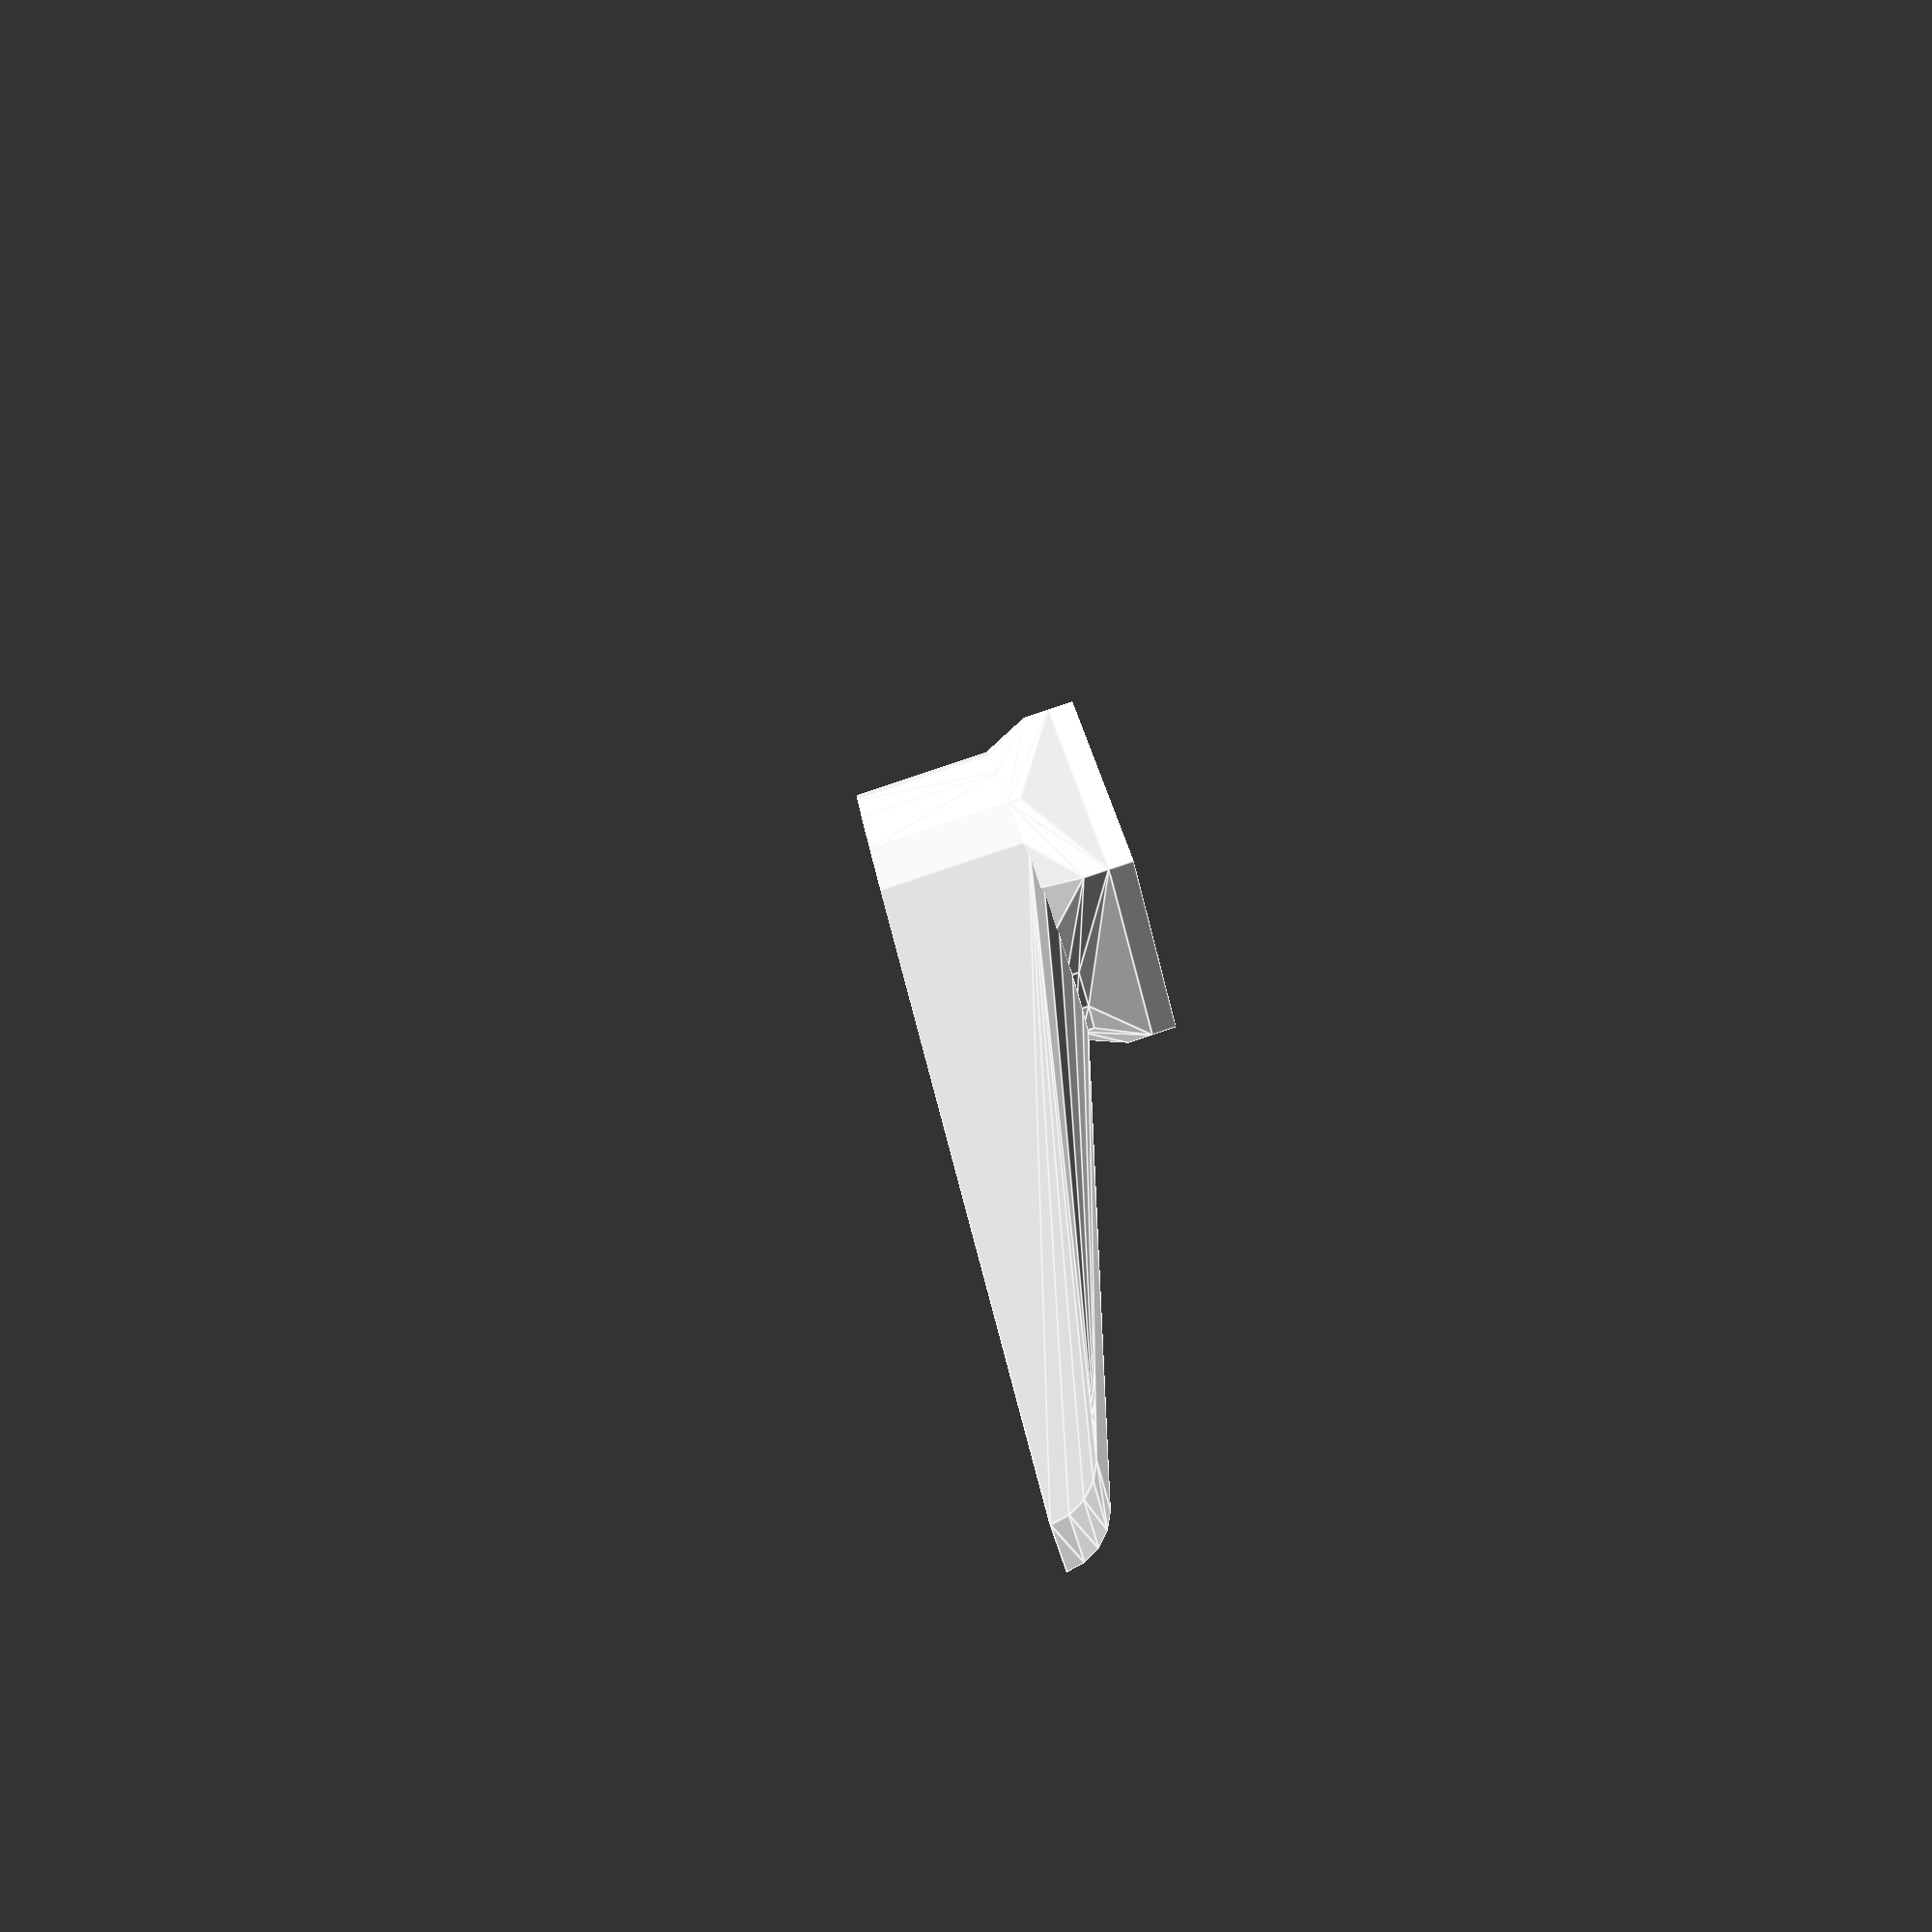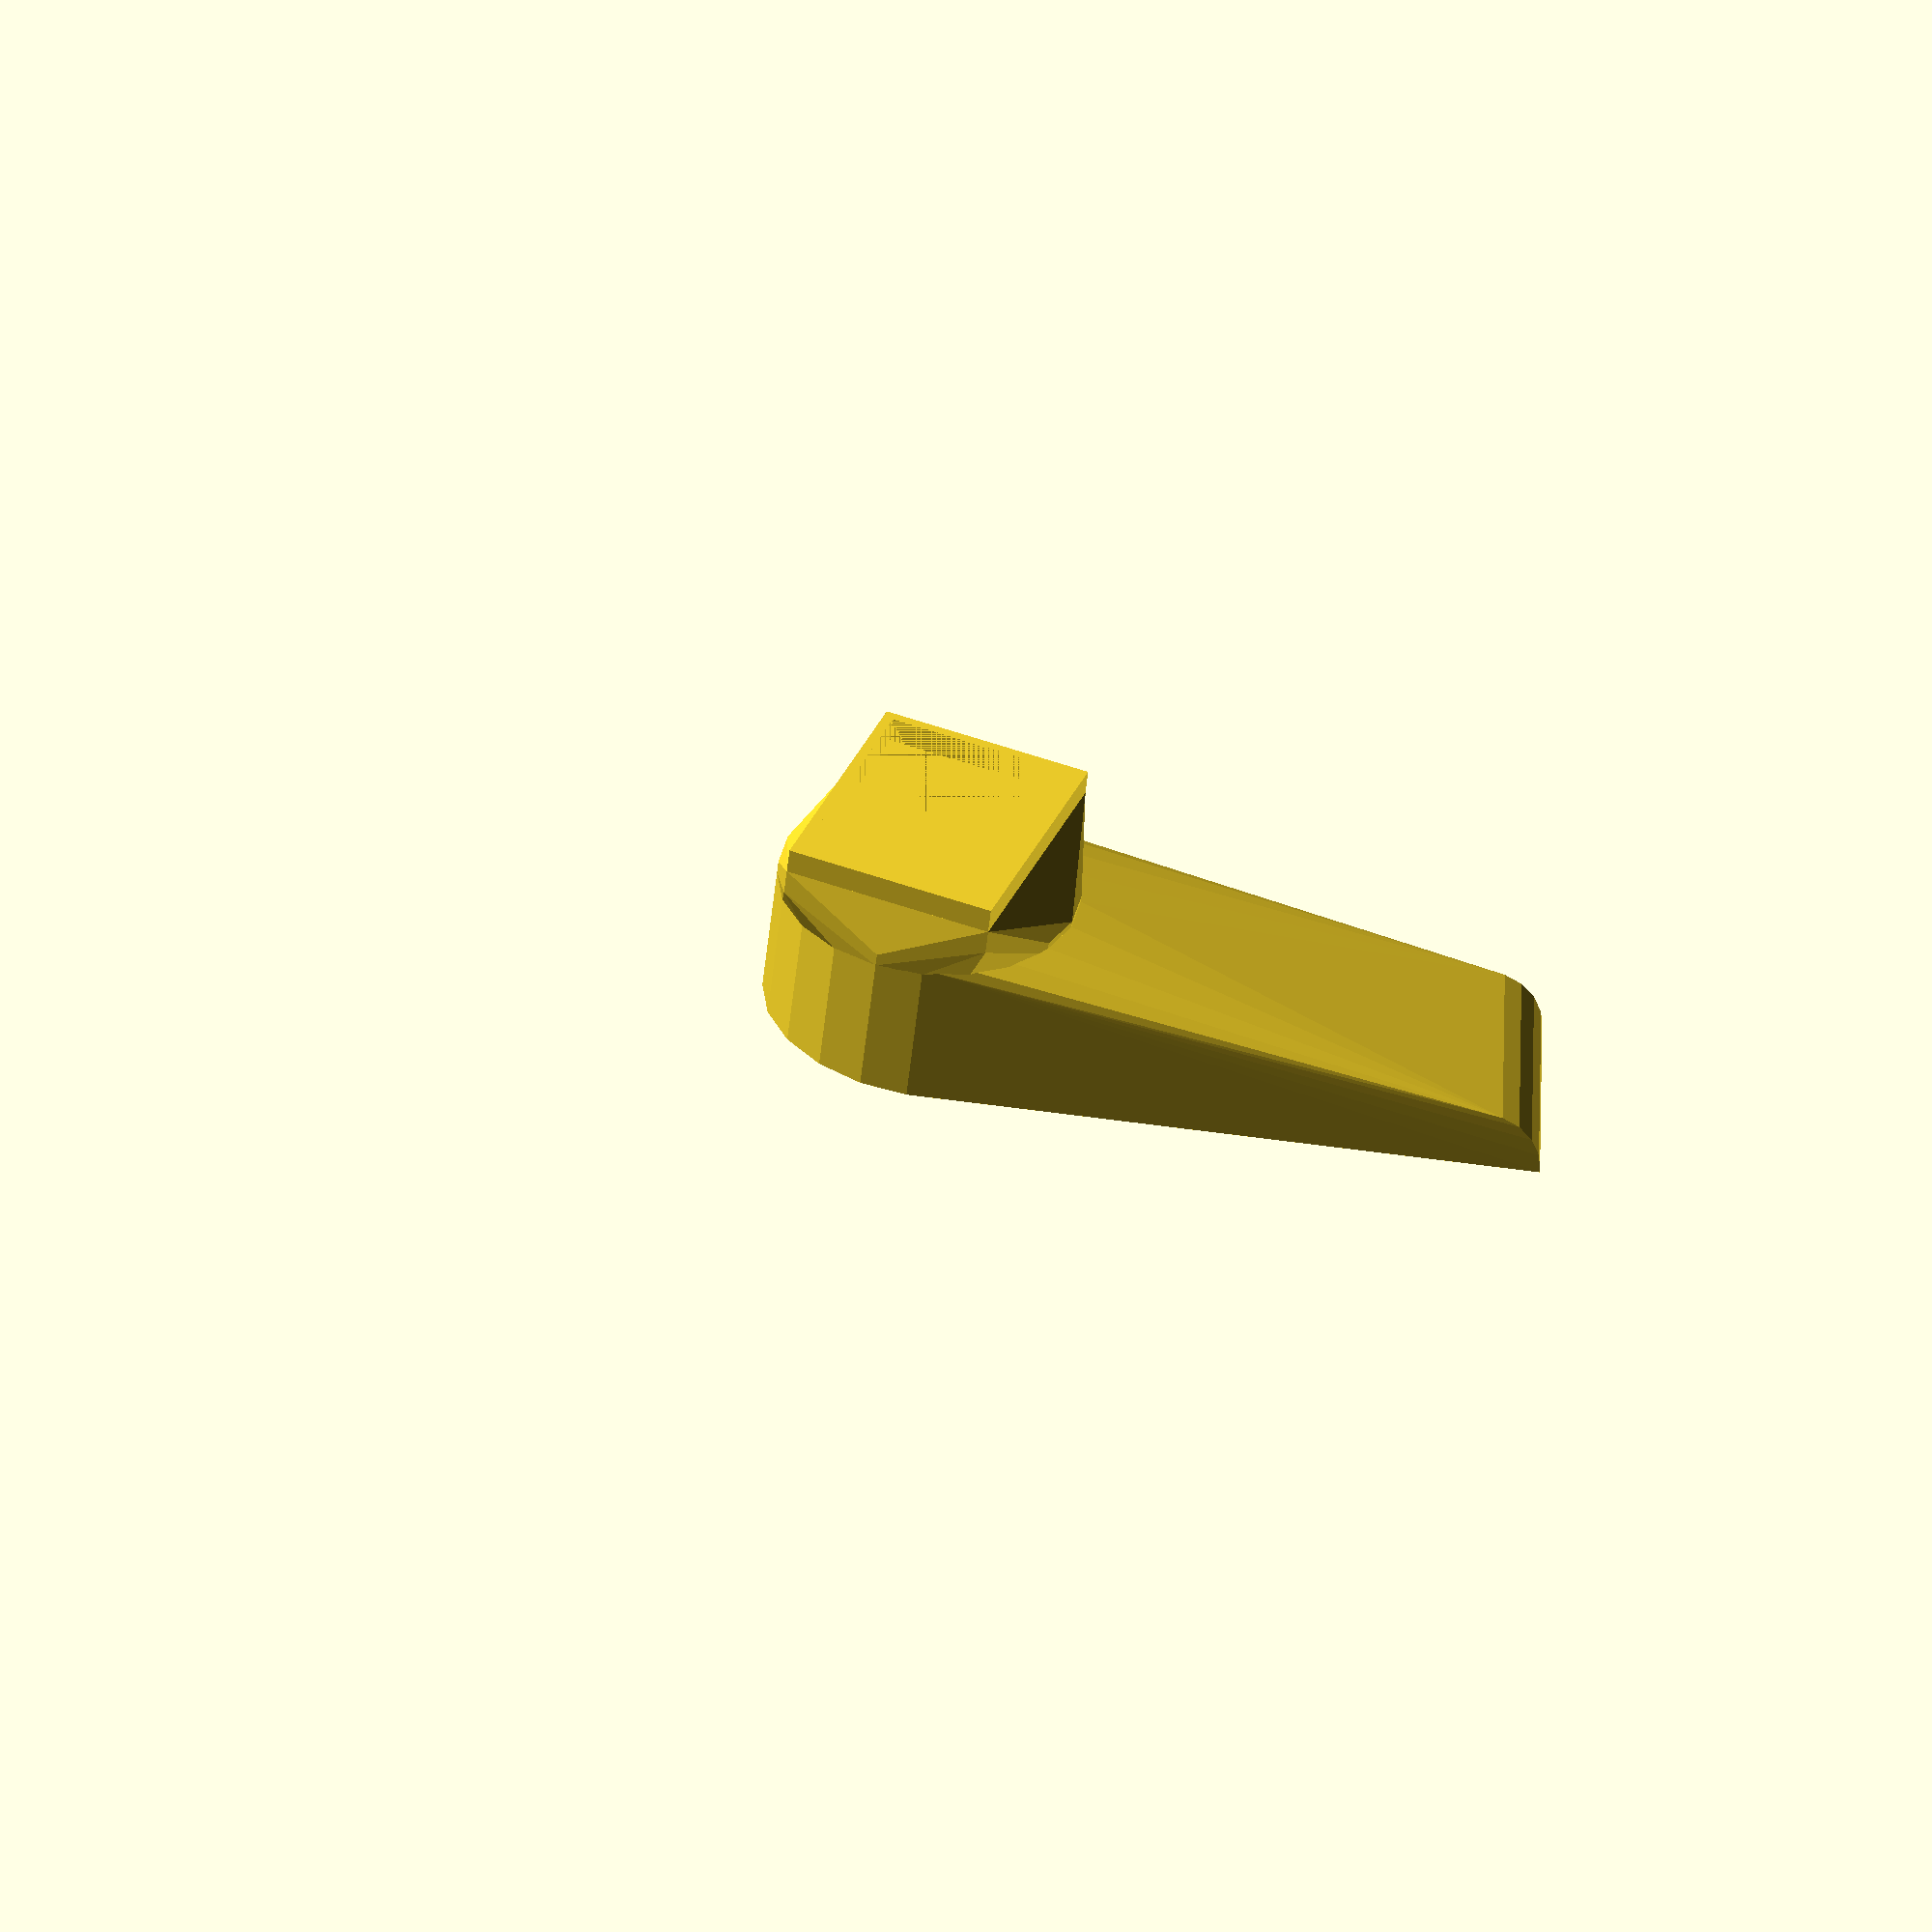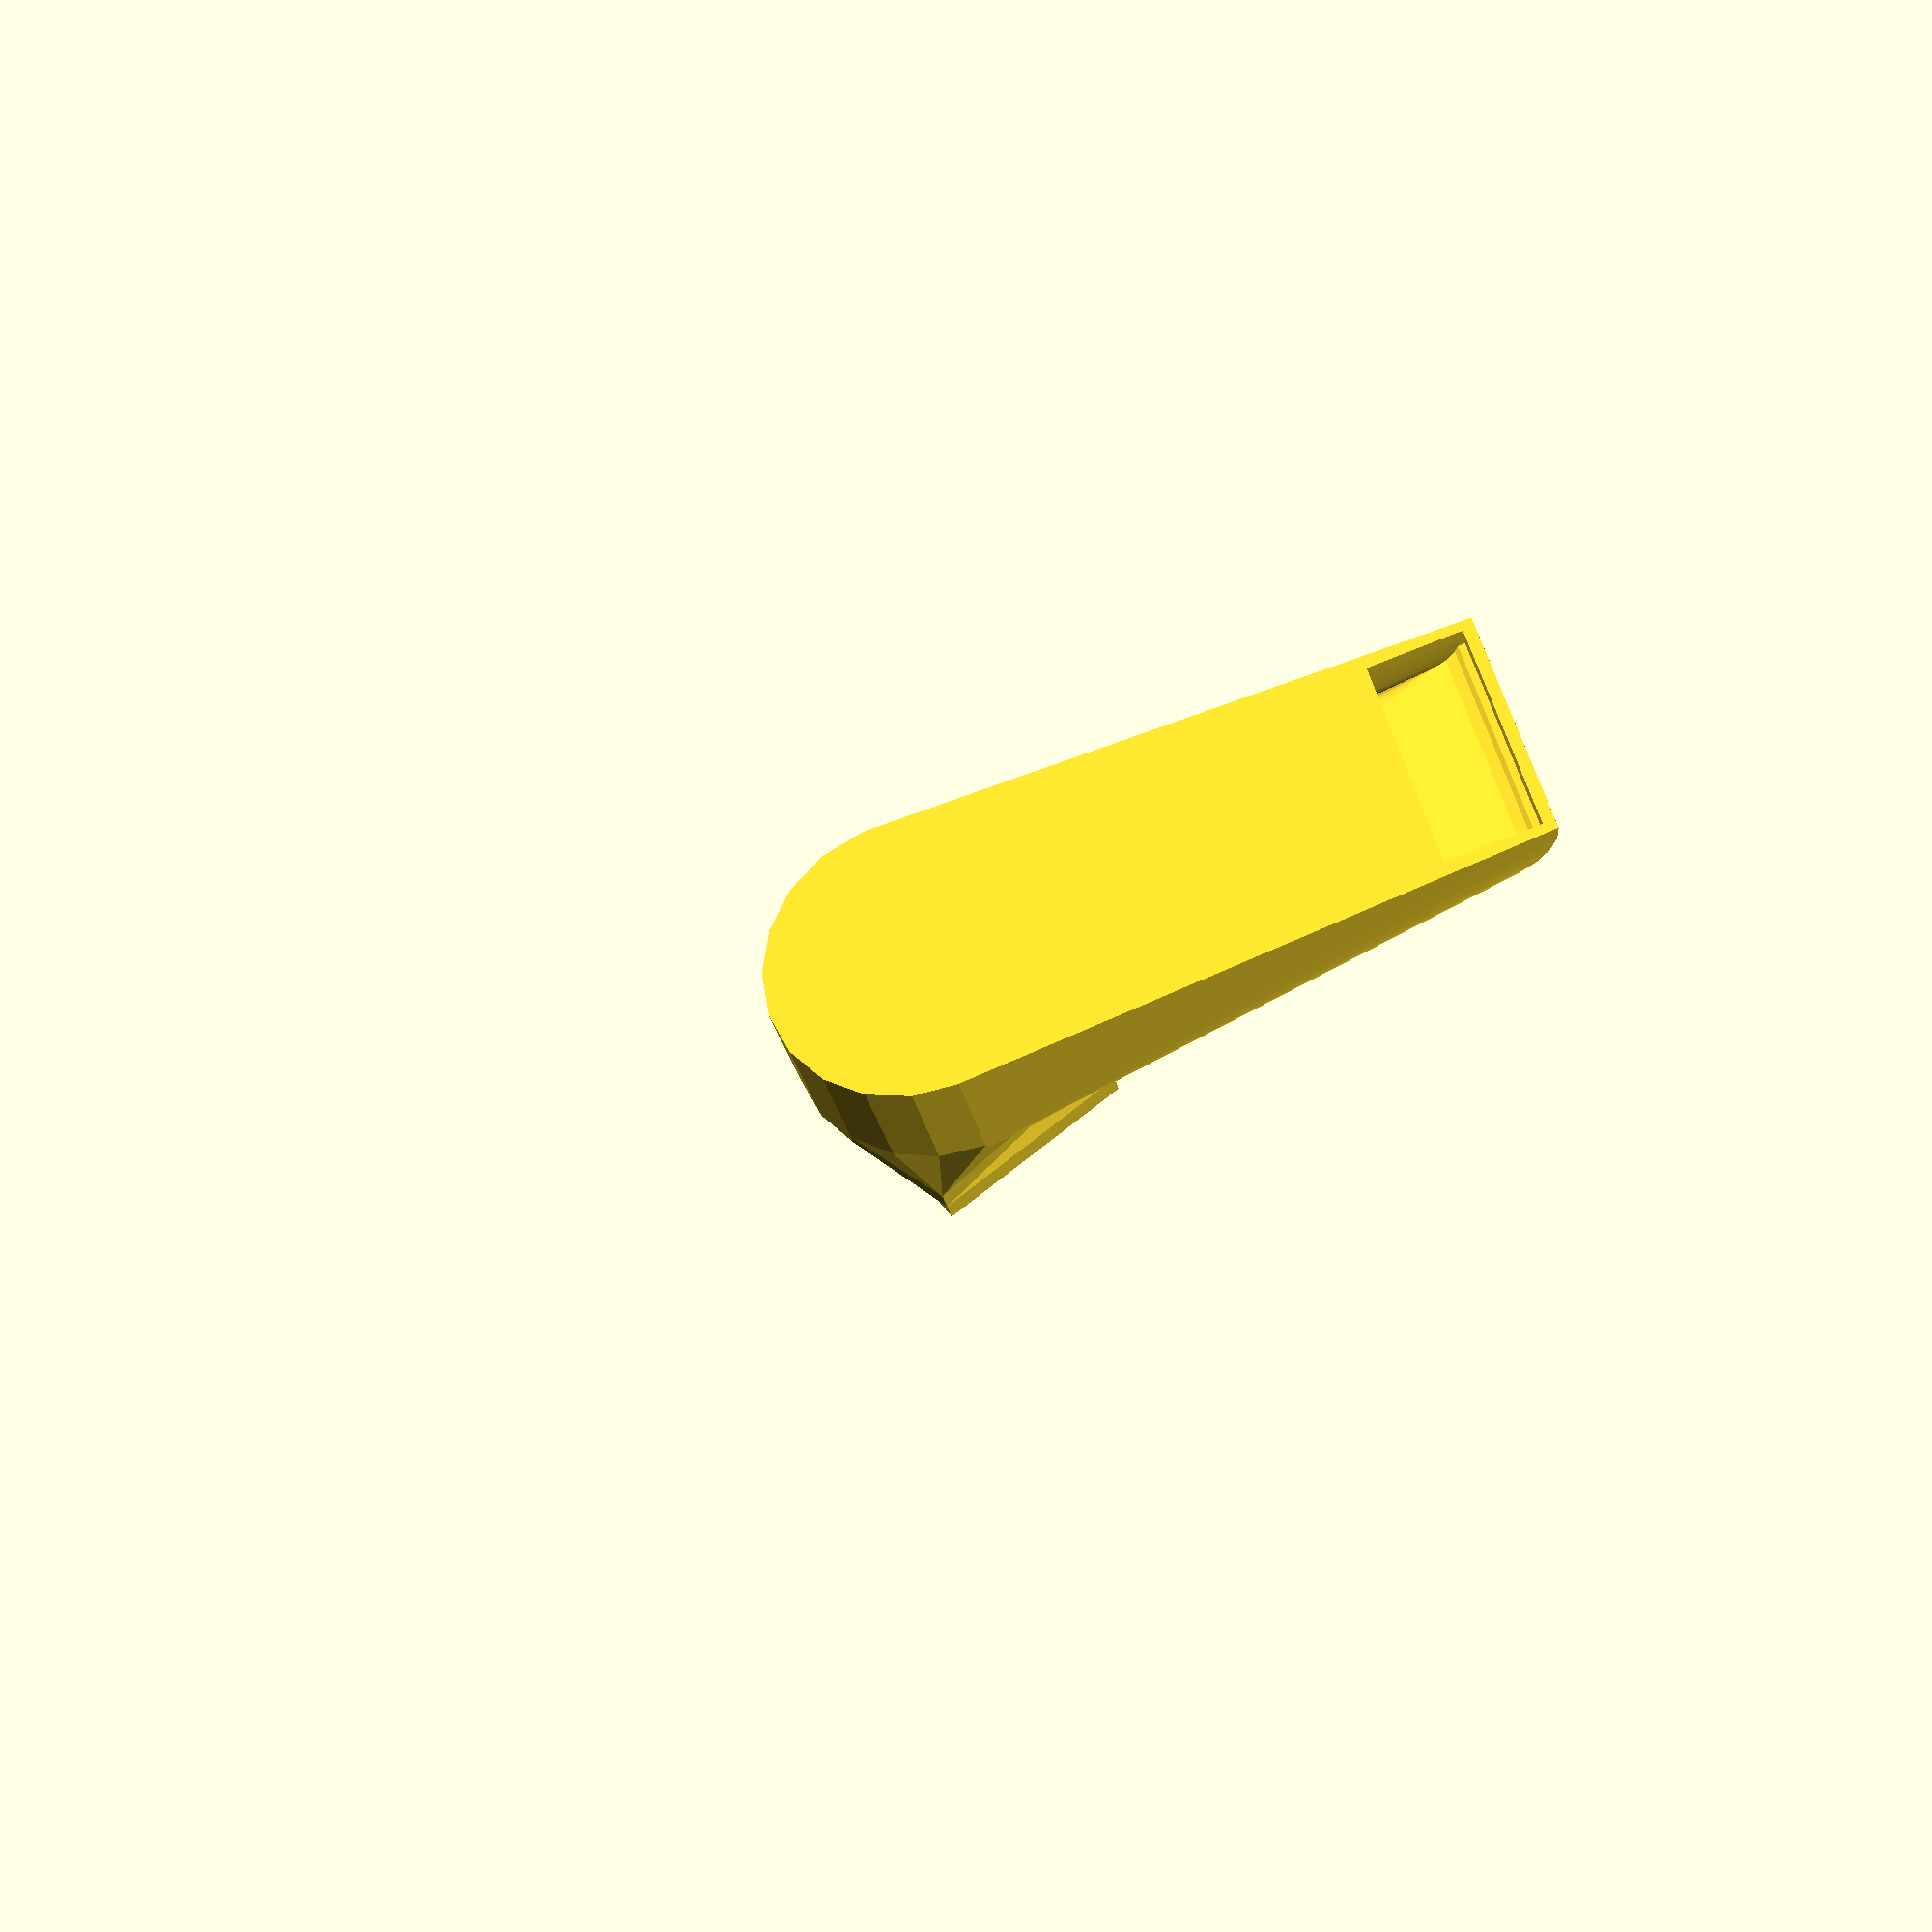
<openscad>
$fn=20;

//airduct_short_print();
airduct_long_print();

/*
main_frame();
bolt_tighter();
fanmountinghole();mirror([1,0,0])fanmountinghole();

nozzle();
translate([45,-20,-2])rotate([0,-90,0])ductedfan();
translate([-50,-20,-54])rotate([0,90,0])ductedfan();

translate([37.5,-22,-12])airduct_short(-20,0);
translate([-42.5,-22,-44])airduct_long(-20,0);
*/

module main_frame(){

    difference(){
        hull(){
            translate([-23.8,-23.8,0])cylinder(d=1.5,h=18);
            translate([23.8,-23.8,0])cylinder(d=1.5,h=18);
            translate([23.8,29,0])cylinder(d=1.5,h=18);
            translate([19,34,0])cylinder(d=1.5,h=18);
            translate([-19,34,0])cylinder(d=1.5,h=18);
            translate([-23.8,29,0])cylinder(d=1.5,h=18);
        }

        hull(){
            translate([-20.65,-20.76,-5])cylinder(d=1.5,h=30);
            translate([20.65,-20.76,-5])cylinder(d=1.5,h=30);
            translate([17.9,24.5,-5])rotate([0,0,45])cube([4.95,4.95,30]);
            translate([-17.9,24.5,-5])rotate([0,0,45])cube([4.95,4.95,30]);
        }

        translate([0,26.5,-5])rotate([0,0,45])cube([4.95,4.95,30]);
        translate([0,30,0])cube([2.5,15,60],center=true);

        translate([-28,-11.5,10])rotate([0,15,0])cylinder(d=8,h=20,center=true);
        translate([28,-11.5,10])rotate([0,-15,0])cylinder(d=8,h=20,center=true);
        
        translate([0,-20.7,20])rotate([45,0,0])cube([20.65*2+1.5,5,5],center=true);
    }
}

module bolt_tighter(){
    translate([0,34,0])difference(){
        translate([-6.5,0,0])cube([13,11,18]);
        translate([0,0,0])cube([2.5,25,60], center=true);

        translate([0,12,19])rotate([45,0,0])cube([20,5,5], center=true);
        translate([0,12,-1])rotate([45,0,0])cube([20,5,5], center=true);
    
        translate([0,6,9])rotate([0,90,0])cylinder(d=4.5,h=20,center=true);
    }
}

module ductedfan(){
    color("DARKGRAY")difference(){
        union(){
                translate([-51/2,51/2+2,0]){
                translate([-1.5,0,0]){
                    difference(){
                        scale([1.06,1,1])cylinder(d=51,h=15);
                        translate([0,0,-1])cylinder(d=30,h=3);
                    }   
                }
                translate([5.5,-27.5,0])cube([20,27.5,15]);
            }
            
            hull(){
                translate([-47,7,0])cylinder(d=6,h=15);
                translate([-4,45,0])cylinder(d=6,h=15);
            }
        }

        translate([-47,7,-1])cylinder(d=4,h=20);
        translate([-4,45,-1])cylinder(d=4,h=20);
        
        translate([-20+(20-17.5)/2,-1,(15-12.5)/2])cube([17.5,10,12.5]);
    }   
    
}

module fanmountinghole(){
    
    
    translate([22+10,29-6,0]){
        difference(){
            hull(){
                cylinder(d=10, h=5);
                translate([-8,0,2.5])cube([1,12,5], center=true);
            }
            
            cylinder(d=3.5, h=15, center=true); // hole
        }
    }
}

module nozzle(){
    translate([11,-25-15,-24])rotate([-90,90,0]){
        cylinder(d1=2,d2=10,h=10);
        translate([-11,-16,10])cube([22,22,13]);
    }
}

module airduct_short_print(){
    rotate([0,20,-5])translate([37.5,-22,-12]){
        difference(){
            airduct_short(-20,0);
            airduct_short(-20,0.8);
            rotate([0,-20,0])translate([-13.5,-14-0.5,0])cube([7,2,20-1.6], center=true);
        }
    }
}
    
module airduct_short(r,w){
    hull(){
        translate([0,3,0])cube([17-w*2,2,22-w*2], center=true);
        translate([0,1,0])cube([15-w*2,2,20-w*2], center=true);
    }
    sgn=sign(r);
    step=4/abs(r);
    //echo (sign(r));
    
    hull()for(i=[0:1:abs(r)*2]){
        rotate([0,sgn*i*(i/abs(r)/4),0])translate([0,-i*step,0])cube([15-w*2,step+0.01,20-w*2], center=true);
    }
    rotate([0,-20,0])translate([0,-9,0])cube([15-w*2,2,20-w*2], center=true);
    
        hull()rotate([0,r,0]){
            translate([0,-8-2.5,0])cube([15-w*2,5-w*2,20-w*2], center=true);
            translate([-17,-14,0])cube([2-w*2,2,20-w*2], center=true);
            translate([-15,-12-w,0])cylinder(d=3,h=20-w*2,center=true);
        }
}

module airduct_long_print(){
    rotate([-88.72,3.3,20]){
        difference(){
            airduct_long(20,0);
            airduct_long(20,0.8);
            rotate([0,20,0])translate([45,-16,0])cube([8,4,18.4],center=true);
            
            //translate([-40,-30,0])cube([100,100,50]);
        }
        
    }
}

module airduct_long(r,w){
    translate([0,5,0])cube([17-w*2,2,22-w*2], center=true);
    hull(){
        translate([0,3,0])cube([17-w*2,2,22-w*2], center=true);
        translate([0,-1-w,0])rotate([90,0,0])cylinder(d=24-w*2.2,h=1+w, center=true);
    }

    difference(){
      hull(){
        translate([0,-7+w/2,0])rotate([90,0,0])cylinder(d=24-w*2,h=12-w*3, center=true);
        rotate([0,r,0]){
            //translate([40,-12+w/2,0])cube([2-w*2,4-w*3,20-w*2], center=true);
            translate([45,-16+w/2,0])difference(){
                cylinder(d=10-w*3,h=20-w*2,center=true);
                translate([0,-25.7+w*2,0])rotate([0,0,-3])cube([50,50,50], center=true);
            }
        }
      }
        rotate([0,r,0])translate([0,-18,0])rotate([0,0,-3.5])cube([100,10,100], center=true);
        
    }
}
</openscad>
<views>
elev=269.9 azim=342.1 roll=74.9 proj=p view=edges
elev=55.7 azim=179.5 roll=170.3 proj=o view=wireframe
elev=25.8 azim=343.1 roll=13.8 proj=p view=solid
</views>
